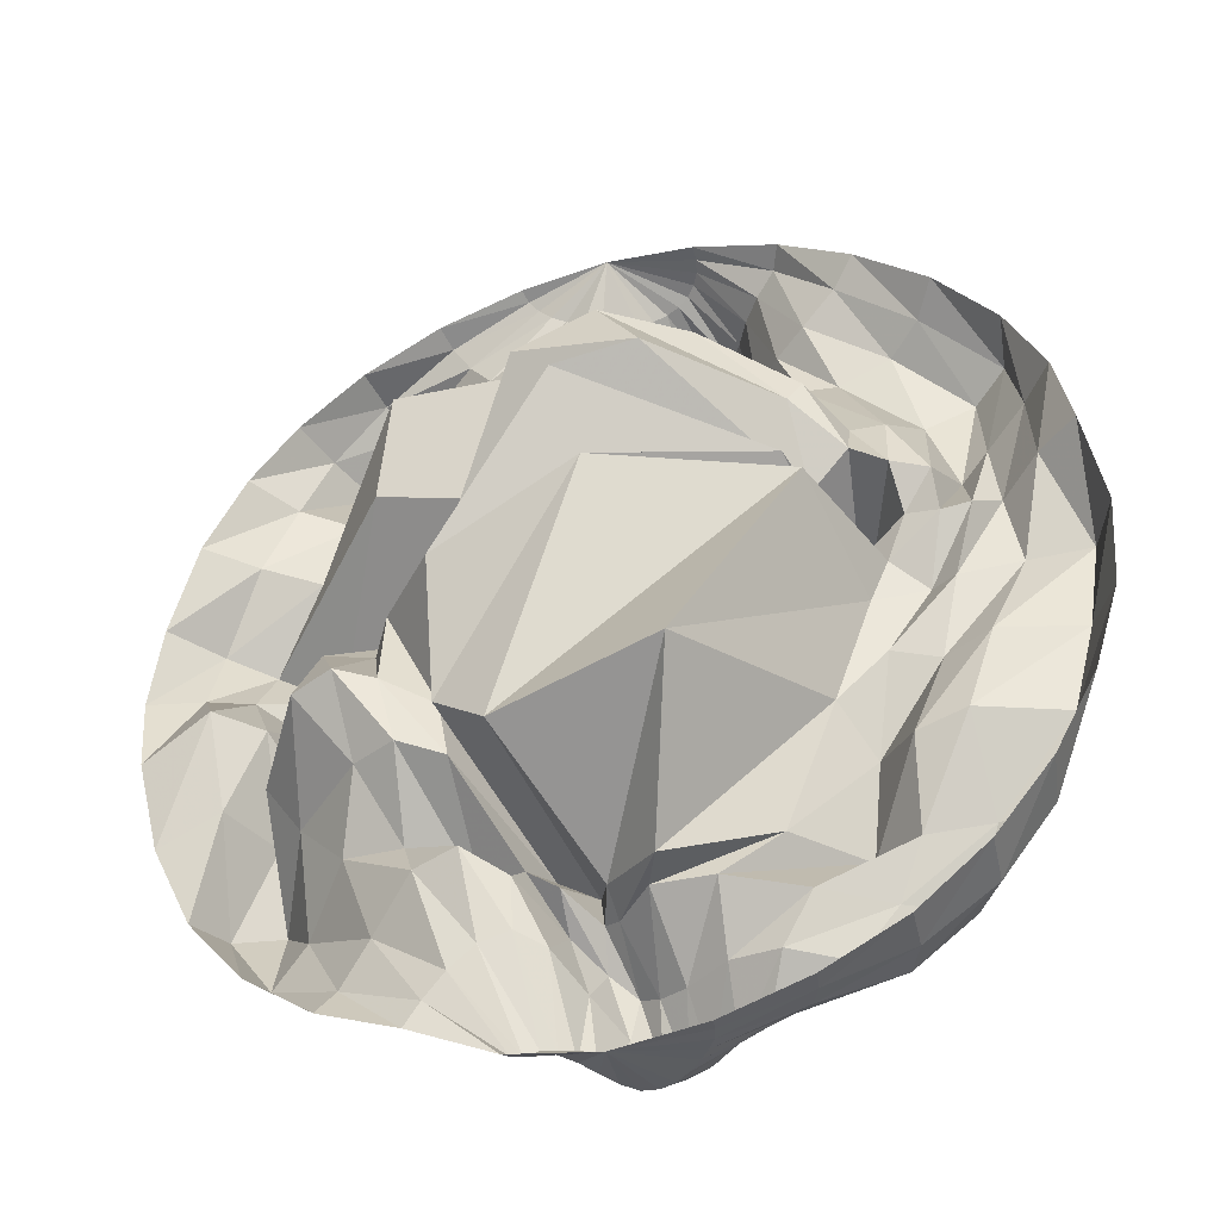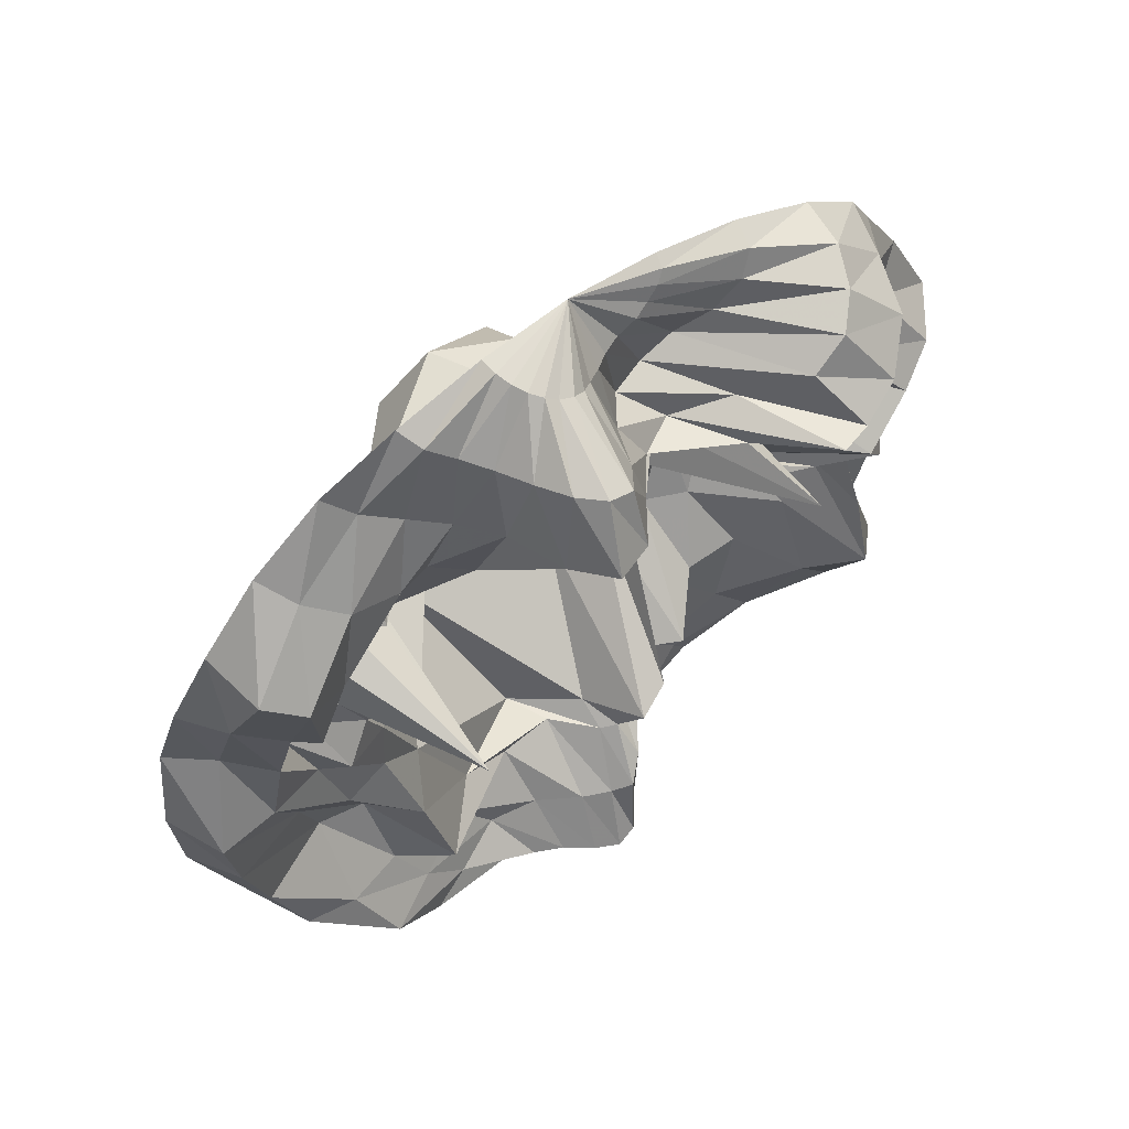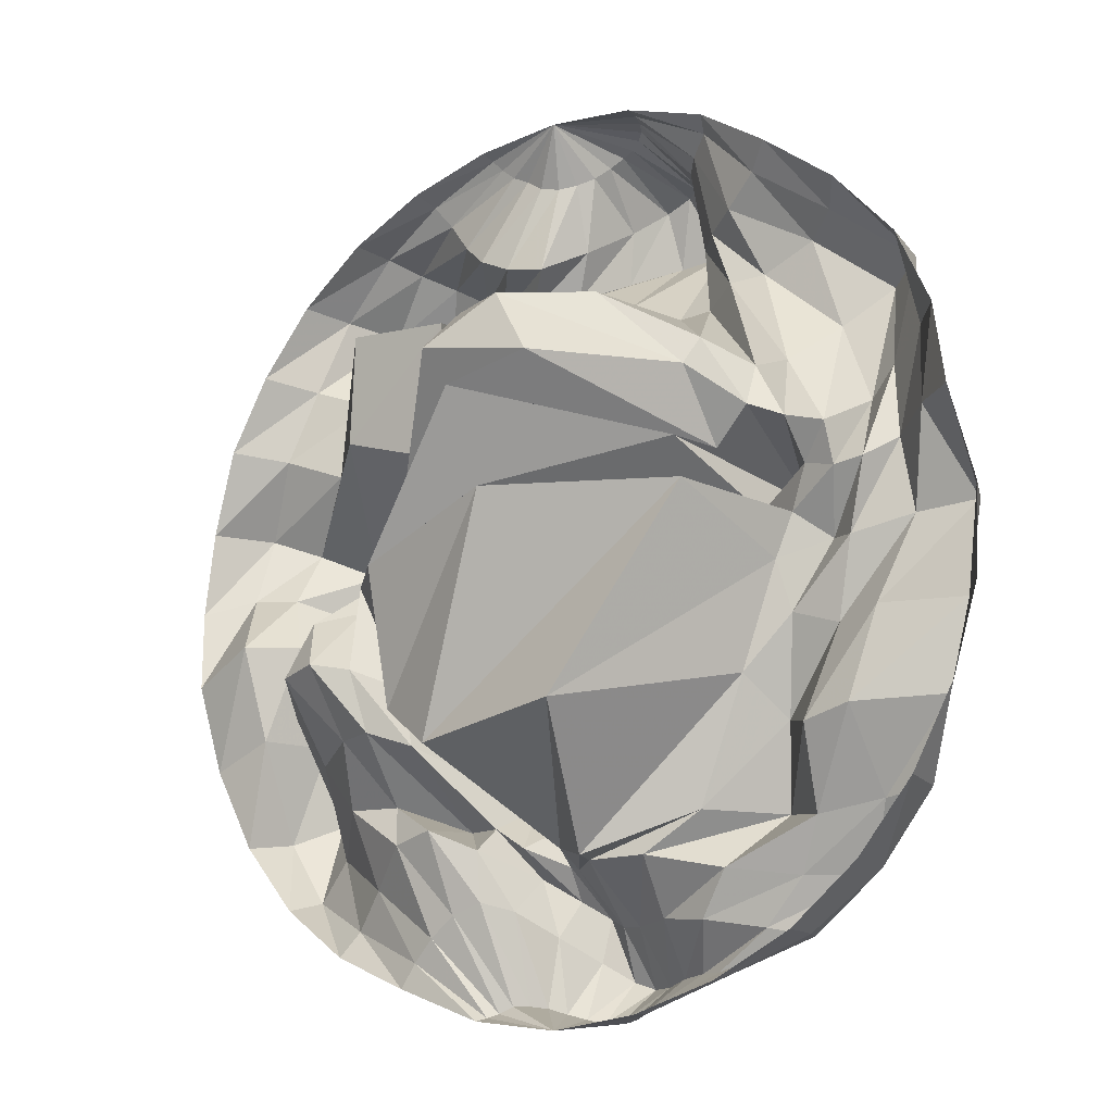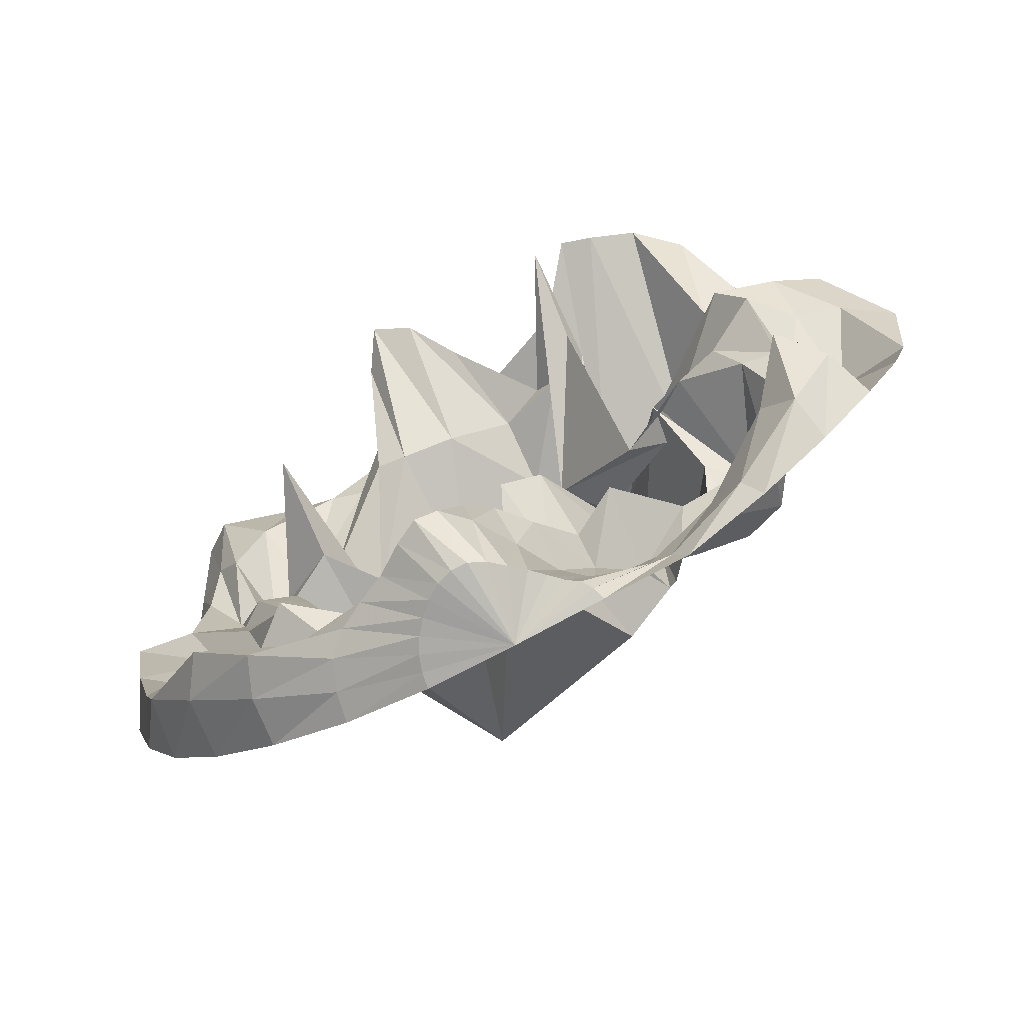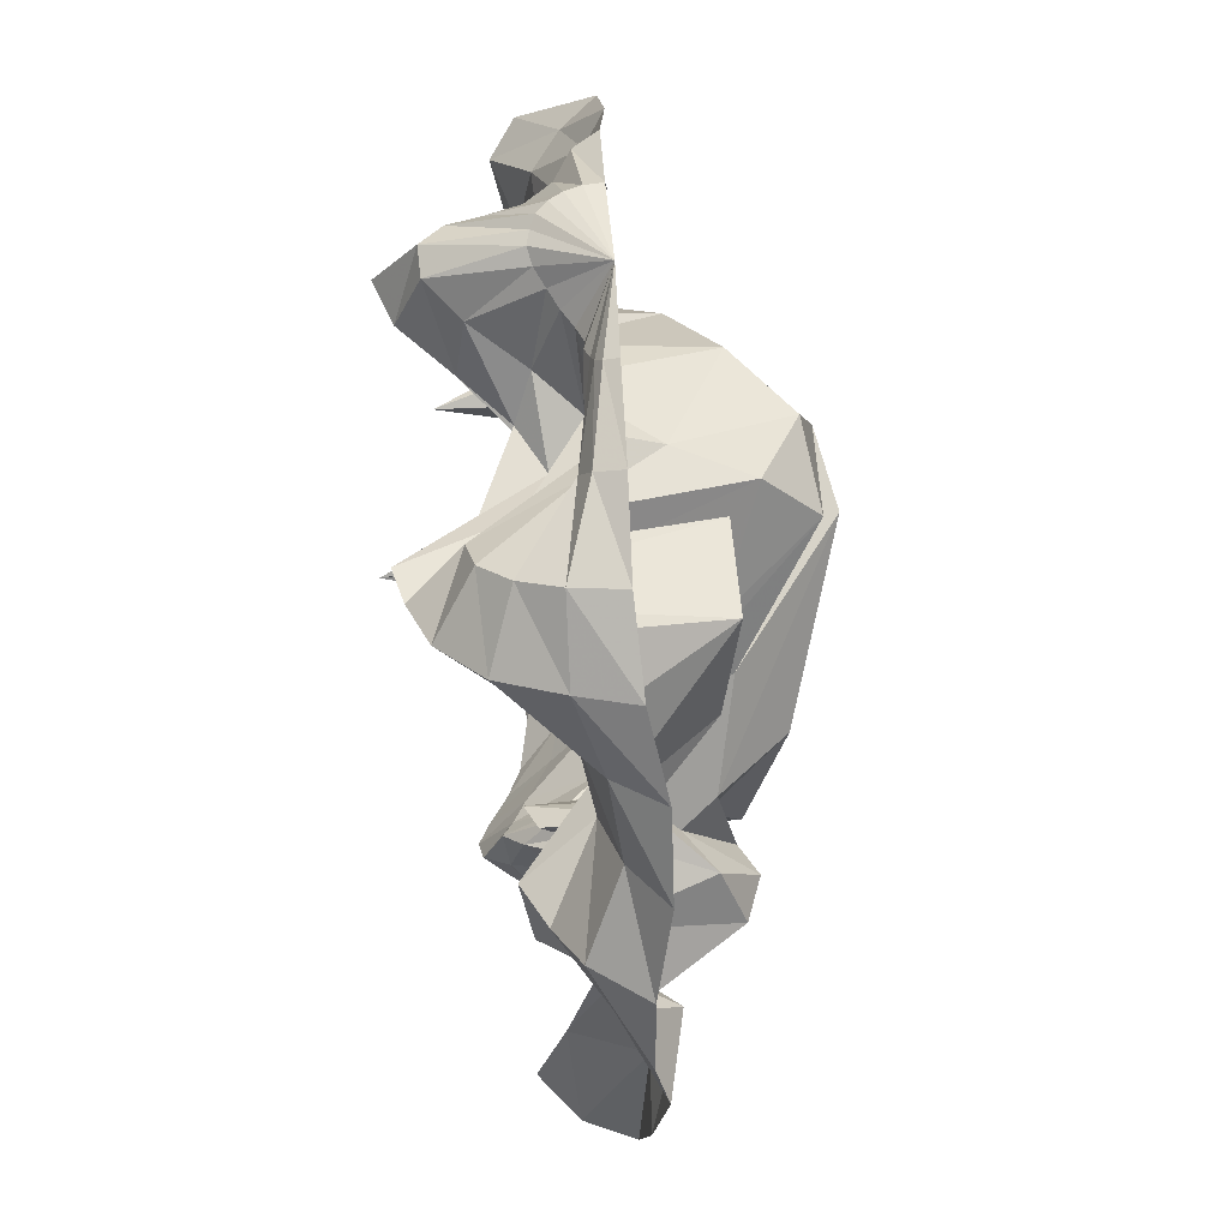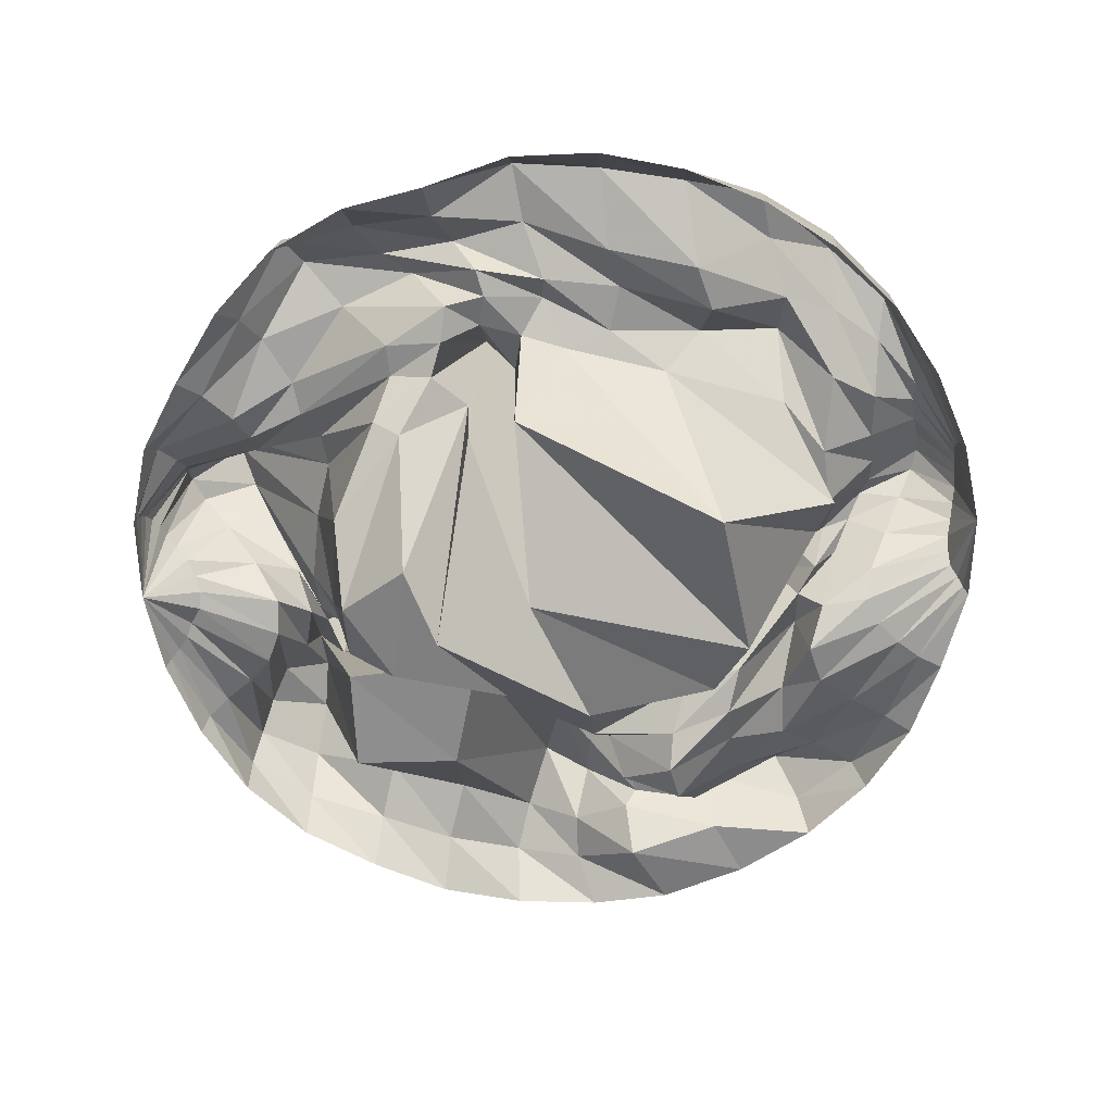
<metadata>
{"format":"obj","ext":"obj","renderer":"f3d","projection":"perspective","resolution":1024,"background":"white","views":[{"elev":-40.8,"azim":18.4,"up":"+Z"},{"elev":62.1,"azim":143.6,"up":"+Z"},{"elev":-15.0,"azim":34.5,"up":"+Z"},{"elev":-74.6,"azim":-151.1,"up":"+Z"},{"elev":53.6,"azim":-93.4,"up":"+Z"},{"elev":-63.6,"azim":95.9,"up":"+Y"}]}
</metadata>
<code>
g Sphere001_0
v -0.1198 155.4 7.627
v 0.1426 156.3 6.876
v -0.1227 156.1 6.751
v -0.3769 155.9 6.675
v -0.6684 155.8 6.717
v -0.9703 155.9 6.925
v -1.213 155.8 7.036
v -1.423 155.7 7.216
v -1.568 155.7 7.38
v -1.622 155.4 7.468
v 1.36 155.5 7.527
v 1.331 155.7 7.527
v 1.258 156 7.502
v 1.141 156.2 7.462
v 0.9819 156.4 7.401
v 0.8047 156.5 7.29
v 0.5806 156.5 7.224
v 0.3626 156.5 7.064
v 0.2332 157.4 6.206
v -0.1697 156.5 5.654
v -0.6629 155.8 5.248
v -1.246 155.6 5.307
v -1.804 155.7 5.572
v -2.321 155.9 6.018
v -2.727 156 6.551
v -2.978 155.9 6.911
v -3.063 155.4 7.036
v 2.792 155.4 7.08
v 2.609 155.8 6.924
v 2.248 156.1 6.678
v 1.93 156.5 6.61
v 1.664 157.1 6.695
v 1.391 157.6 6.822
v 1.04 157.9 6.856
v 0.6112 157.9 6.658
v 0.06446 157.5 5.322
v -0.5156 156.8 4.94
v -1.212 156.4 4.743
v -2.133 156.8 5.003
v -2.982 157.5 5.591
v -3.6 157.4 5.956
v -4.04 156.9 6.18
v -4.313 156.3 6.349
v -4.398 155.5 6.366
v 4.032 155.3 6.276
v 3.634 155.6 5.917
v 3.035 155.9 5.491
v 2.487 156.3 5.305
v 1.998 156.9 5.303
v 1.752 157.9 5.673
v 1.311 158.6 5.925
v 0.6472 158.3 5.732
v -0.2627 155.9 4.515
v -1.069 156.2 4.521
v -1.928 157.4 4.619
v -2.833 158.5 4.987
v -3.376 158.3 4.916
v -4.132 158 5.03
v -4.845 157.3 5.234
v -5.202 156.3 5.319
v -5.454 155.3 5.381
v 5.243 155.4 5.373
v 4.879 155.9 5.078
v 4.32 156.4 4.812
v 3.46 156.3 4.386
v 2.9 156.1 4.311
v 2.3 156.5 4.059
v 1.755 156.4 3.994
v 0.8245 156.2 4.311
v -0.214 154.7 4.039
v -1.473 156.3 4.182
v -2.341 158.6 4.131
v -2.186 156.5 4.276
v -1.356 153.9 3.84
v -3.144 153.9 3.941
v -4.64 156.2 3.622
v -5.543 155.8 3.934
v -6.13 155.1 4.11
v 6.243 155.5 4.264
v 6.06 156.5 4.22
v 5.489 156.9 3.929
v 4.713 156.6 3.315
v 4.315 155.5 2.521
v 3.762 155.4 2.516
v 3.287 154.5 2.827
v 1.844 153.7 3.651
v 0.5752 152.8 3.612
v -0.6125 153.4 3.7
v -2.188 157.1 3.342
v -0.7792 154.8 2.101
v -1.44 154.2 1.564
v -3.443 154.2 2.176
v -5.06 155.9 2.3
v -6.031 155.6 2.663
v -6.838 155.1 2.842
v 6.895 155.3 2.927
v 6.363 156 2.858
v 5.656 156.5 2.476
v 5.204 156.6 1.99
v 4.952 155.4 1.407
v 4.358 155.2 1.544
v 3.817 155 1.769
v 3.083 154.3 2.387
v 1.351 152.5 2.44
v -0.6658 152.5 2.867
v -1.706 154.1 1.991
v -2.375 155.2 0.6346
v -3.048 155.2 0.2096
v -5.032 157 0.6773
v -6.029 156.6 1.129
v -6.779 156.2 1.422
v -7.428 155.3 1.459
v 7.198 155.1 1.498
v 6.509 155.6 1.452
v 5.831 156.2 1.19
v 5.459 155.7 0.8198
v 4.985 155.6 0.7301
v 4.437 155.7 0.866
v 3.246 158 0.944
v 3.16 155.2 1.201
v 0.07034 152.2 2.006
v -1.977 153.8 1.057
v -3.127 155.8 0.43
v -3.773 156.1 -0.06236
v -4.543 156.3 -0.216
v -5.48 156.8 -0.07838
v -6.104 156.1 0.2026
v -6.84 155.8 0.2497
v -7.625 155.3 0.003241
v 7.499 155.4 0.002267
v 7.086 156.4 0.01482
v 6.061 156.2 -0.07042
v 5.084 155.9 -0.3245
v 4.644 156.2 -0.2645
v 4.099 155.9 0.1694
v 3.336 156.3 0.3674
v 3 154.2 1.185
v -2.05 153 -0.4126
v -3.099 154.1 -0.4004
v -3.48 154.7 -0.6522
v -4.098 154.1 -0.8638
v -4.894 156 -0.9261
v -5.505 155.9 -1
v -5.624 155.6 -0.799
v -6.214 154.8 -0.8532
v -7.422 155.1 -1.387
v 7.389 155.5 -1.497
v 6.876 156.3 -1.496
v 5.529 155.9 -1.498
v 4.739 156.1 -1.64
v 3.974 156 -1.394
v 3.807 155.8 -0.5558
v 3.396 153.7 0.333
v 0.4737 152.5 0.3709
v -2.098 153.6 -2.651
v -2.247 154.2 -2.189
v -3.037 153.8 -1.838
v -3.638 153.5 -1.731
v -4.361 153.7 -1.841
v -5.419 155.3 -2.143
v -5.635 156.4 -2.454
v -6.056 155.3 -2.46
v -7.132 155.3 -2.894
v 6.953 155.5 -2.937
v 6.5 156.3 -2.946
v 5.125 155.6 -3.019
v 4.304 155.7 -3.21
v 3.62 156.5 -2.987
v 3.202 155.8 -2.306
v 1.621 152.7 -3.031
v -1.212 153.4 -3.318
v -0.6844 156.9 -4.16
v -1.282 156.7 -3.886
v -2.077 154.2 -3.139
v -2.808 154 -2.883
v -3.558 154.3 -2.886
v -4.82 155.4 -3.017
v -5.602 156.9 -3.789
v -6.215 156.3 -4.133
v -6.513 155.4 -4.263
v 6.242 155.5 -4.263
v 6.047 156.5 -4.268
v 5.184 156.6 -4.348
v 4.175 156.3 -4.551
v 3.355 157 -4.393
v 2.364 155.9 -4.36
v 0.7795 154.8 -5.069
v -0.2174 155.7 -4.769
v -0.4763 156.4 -4.964
v -0.8879 155.7 -4.713
v -1.384 155.6 -4.368
v -2.186 156.1 -4.303
v -3.037 155.1 -3.931
v -3.999 155.1 -3.889
v -4.876 156.1 -4.536
v -5.434 156.2 -5.219
v -5.562 155.4 -5.41
v 5.289 155.5 -5.427
v 5.171 156.5 -5.428
v 4.704 157.1 -5.423
v 3.738 156.6 -5.413
v 2.675 156 -5.275
v 1.417 155.7 -5.012
v 0.4477 155.6 -5.029
v -0.2048 156.3 -5.048
v -0.2219 157.3 -5.748
v -0.5849 156.9 -5.47
v -0.9609 156.3 -5.141
v -1.409 155.1 -4.771
v -2.022 154.6 -4.459
v -2.754 154.7 -4.625
v -3.553 155.3 -5.234
v -4.113 155.6 -5.851
v -4.37 155.3 -6.284
v 4.126 155.5 -6.381
v 4.036 156.3 -6.367
v 3.752 156.9 -6.324
v 3.051 156.6 -6.17
v 2.142 156.2 -6.018
v 1.313 156.4 -5.932
v 0.5929 156.8 -5.966
v 0.1241 157.1 -5.91
v 0.00133 157.6 -6.756
v -0.3379 157.1 -6.467
v -0.6897 156.4 -6.097
v -1.018 155.6 -5.732
v -1.415 155.2 -5.601
v -1.893 155.1 -5.785
v -2.332 155.2 -6.12
v -2.711 155.2 -6.487
v -2.975 155.2 -6.889
v 2.789 155.4 -7.067
v 2.694 155.9 -6.985
v 2.49 156.4 -6.903
v 2.151 156.7 -6.795
v 1.72 156.9 -6.773
v 1.236 157.1 -6.809
v 0.7564 157.5 -6.887
v 0.3567 157.7 -6.889
v -0.1039 156.9 -7.47
v -0.3511 156.7 -7.402
v -0.5811 156.5 -7.324
v -0.8027 156.3 -7.237
v -1.013 156 -7.209
v -1.206 155.9 -7.213
v -1.407 155.8 -7.327
v -1.534 155.6 -7.396
v -1.602 155.4 -7.463
v 1.353 155.4 -7.507
v 1.312 155.7 -7.47
v 1.221 156 -7.453
v 1.075 156.2 -7.434
v 0.8891 156.4 -7.432
v 0.6711 156.6 -7.454
v 0.4232 156.8 -7.48
v 0.1622 156.9 -7.488
v -0.1376 155.5 -7.674
f 1 2 3
f 1 3 4
f 1 4 5
f 1 5 6
f 1 6 7
f 1 7 8
f 1 8 9
f 1 9 10
f 1 11 12
f 1 12 13
f 1 13 14
f 1 14 15
f 1 15 16
f 1 16 17
f 1 17 18
f 1 18 2
f 20 3 2 19
f 21 4 3 20
f 22 5 4 21
f 23 6 5 22
f 24 7 6 23
f 25 8 7 24
f 26 9 8 25
f 27 10 9 26
f 29 12 11 28
f 30 13 12 29
f 31 14 13 30
f 32 15 14 31
f 33 16 15 32
f 34 17 16 33
f 35 18 17 34
f 19 2 18 35
f 37 20 19 36
f 38 21 20 37
f 39 22 21 38
f 40 23 22 39
f 41 24 23 40
f 42 25 24 41
f 43 26 25 42
f 44 27 26 43
f 46 29 28 45
f 47 30 29 46
f 48 31 30 47
f 49 32 31 48
f 50 33 32 49
f 51 34 33 50
f 52 35 34 51
f 36 19 35 52
f 54 37 36 53
f 55 38 37 54
f 56 39 38 55
f 57 40 39 56
f 58 41 40 57
f 59 42 41 58
f 60 43 42 59
f 61 44 43 60
f 63 46 45 62
f 64 47 46 63
f 65 48 47 64
f 66 49 48 65
f 67 50 49 66
f 68 51 50 67
f 69 52 51 68
f 53 36 52 69
f 71 54 53 70
f 72 55 54 71
f 73 56 55 72
f 74 57 56 73
f 75 58 57 74
f 76 59 58 75
f 77 60 59 76
f 78 61 60 77
f 80 63 62 79
f 81 64 63 80
f 82 65 64 81
f 83 66 65 82
f 84 67 66 83
f 85 68 67 84
f 86 69 68 85
f 70 53 69 86
f 88 71 70 87
f 89 72 71 88
f 90 73 72 89
f 91 74 73 90
f 92 75 74 91
f 93 76 75 92
f 94 77 76 93
f 95 78 77 94
f 97 80 79 96
f 98 81 80 97
f 99 82 81 98
f 100 83 82 99
f 101 84 83 100
f 102 85 84 101
f 103 86 85 102
f 87 70 86 103
f 105 88 87 104
f 106 89 88 105
f 107 90 89 106
f 108 91 90 107
f 109 92 91 108
f 110 93 92 109
f 111 94 93 110
f 112 95 94 111
f 114 97 96 113
f 115 98 97 114
f 116 99 98 115
f 117 100 99 116
f 118 101 100 117
f 119 102 101 118
f 120 103 102 119
f 104 87 103 120
f 122 105 104 121
f 123 106 105 122
f 124 107 106 123
f 125 108 107 124
f 126 109 108 125
f 127 110 109 126
f 128 111 110 127
f 129 112 111 128
f 131 114 113 130
f 132 115 114 131
f 133 116 115 132
f 134 117 116 133
f 135 118 117 134
f 136 119 118 135
f 137 120 119 136
f 121 104 120 137
f 139 122 121 138
f 140 123 122 139
f 141 124 123 140
f 142 125 124 141
f 143 126 125 142
f 144 127 126 143
f 145 128 127 144
f 146 129 128 145
f 148 131 130 147
f 149 132 131 148
f 150 133 132 149
f 151 134 133 150
f 152 135 134 151
f 153 136 135 152
f 154 137 136 153
f 138 121 137 154
f 156 139 138 155
f 157 140 139 156
f 158 141 140 157
f 159 142 141 158
f 160 143 142 159
f 161 144 143 160
f 162 145 144 161
f 163 146 145 162
f 165 148 147 164
f 166 149 148 165
f 167 150 149 166
f 168 151 150 167
f 169 152 151 168
f 170 153 152 169
f 171 154 153 170
f 155 138 154 171
f 173 156 155 172
f 174 157 156 173
f 175 158 157 174
f 176 159 158 175
f 177 160 159 176
f 178 161 160 177
f 179 162 161 178
f 180 163 162 179
f 182 165 164 181
f 183 166 165 182
f 184 167 166 183
f 185 168 167 184
f 186 169 168 185
f 187 170 169 186
f 188 171 170 187
f 172 155 171 188
f 190 173 172 189
f 191 174 173 190
f 192 175 174 191
f 193 176 175 192
f 194 177 176 193
f 195 178 177 194
f 196 179 178 195
f 197 180 179 196
f 199 182 181 198
f 200 183 182 199
f 201 184 183 200
f 202 185 184 201
f 203 186 185 202
f 204 187 186 203
f 205 188 187 204
f 189 172 188 205
f 207 190 189 206
f 208 191 190 207
f 209 192 191 208
f 210 193 192 209
f 211 194 193 210
f 212 195 194 211
f 213 196 195 212
f 214 197 196 213
f 216 199 198 215
f 217 200 199 216
f 218 201 200 217
f 219 202 201 218
f 220 203 202 219
f 221 204 203 220
f 222 205 204 221
f 206 189 205 222
f 224 207 206 223
f 225 208 207 224
f 226 209 208 225
f 227 210 209 226
f 228 211 210 227
f 229 212 211 228
f 230 213 212 229
f 231 214 213 230
f 233 216 215 232
f 234 217 216 233
f 235 218 217 234
f 236 219 218 235
f 237 220 219 236
f 238 221 220 237
f 239 222 221 238
f 223 206 222 239
f 241 224 223 240
f 242 225 224 241
f 243 226 225 242
f 244 227 226 243
f 245 228 227 244
f 246 229 228 245
f 247 230 229 246
f 248 231 230 247
f 250 233 232 249
f 251 234 233 250
f 252 235 234 251
f 253 236 235 252
f 254 237 236 253
f 255 238 237 254
f 256 239 238 255
f 240 223 239 256
f 257 241 240
f 257 242 241
f 257 243 242
f 257 244 243
f 257 245 244
f 257 246 245
f 257 247 246
f 257 248 247
f 257 250 249
f 257 251 250
f 257 252 251
f 257 253 252
f 257 254 253
f 257 255 254
f 257 256 255
f 257 240 256

</code>
